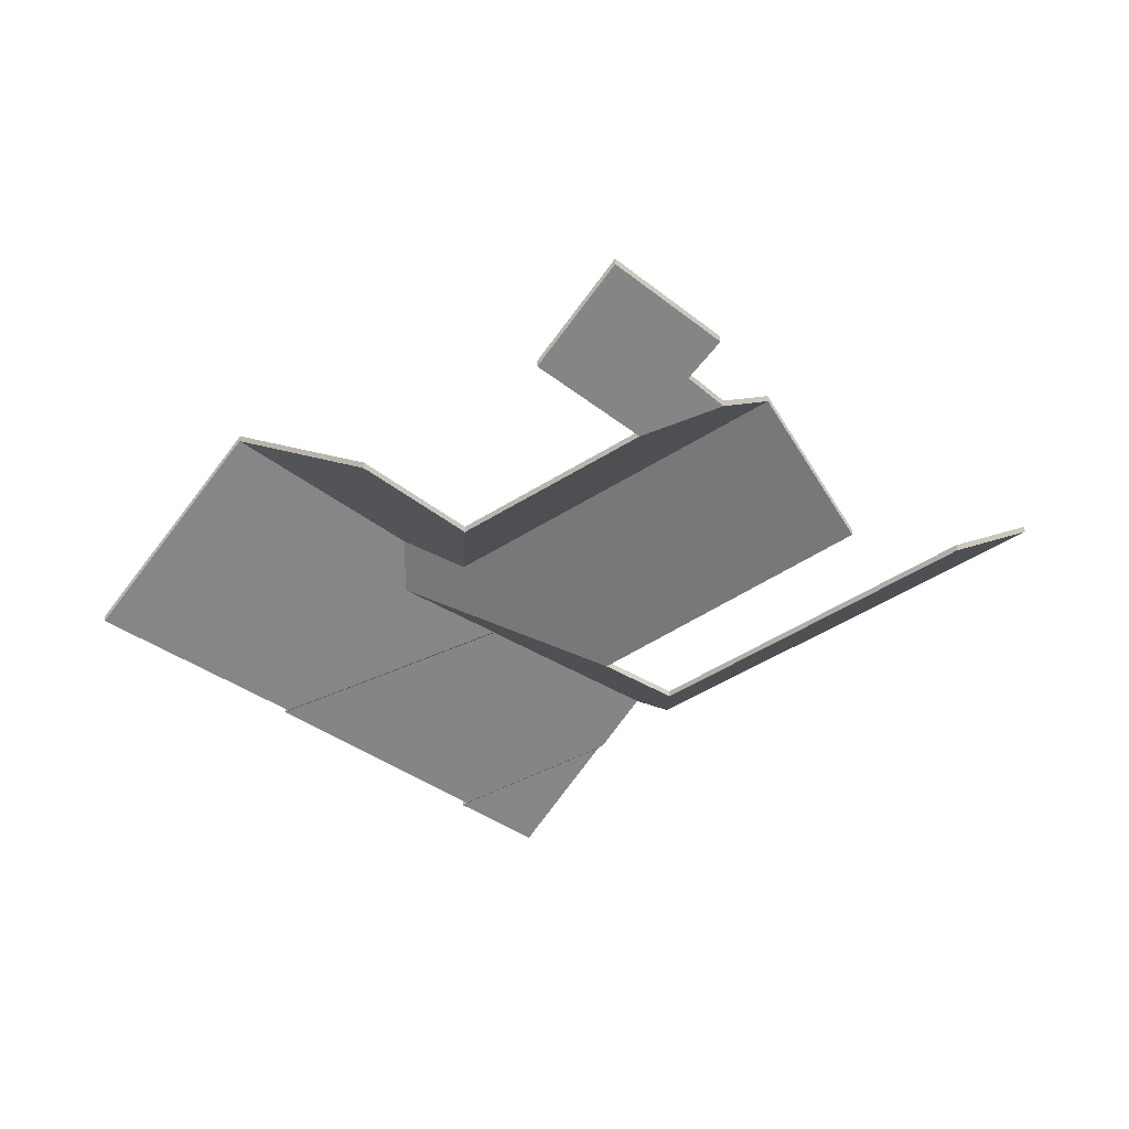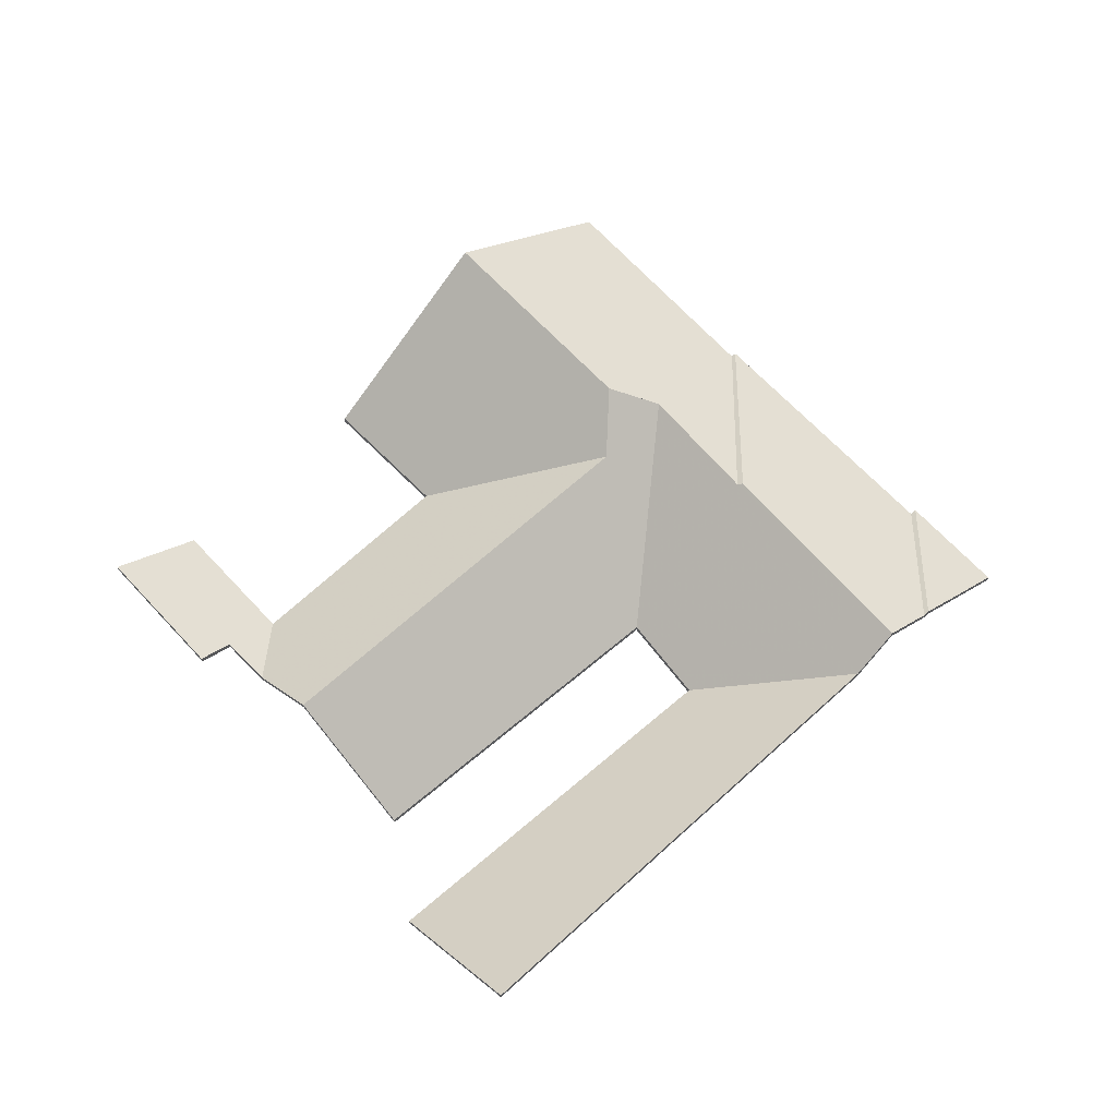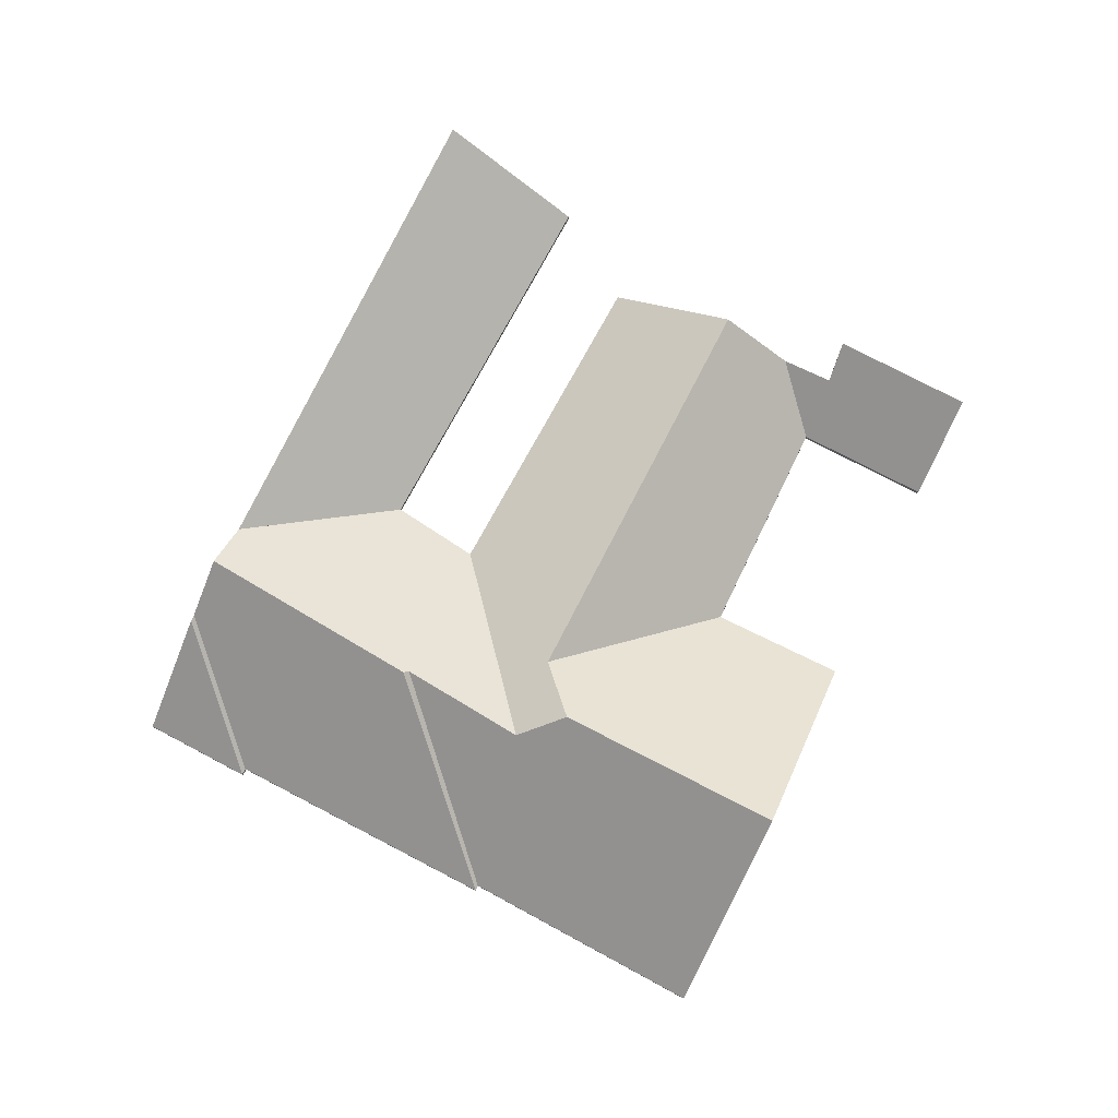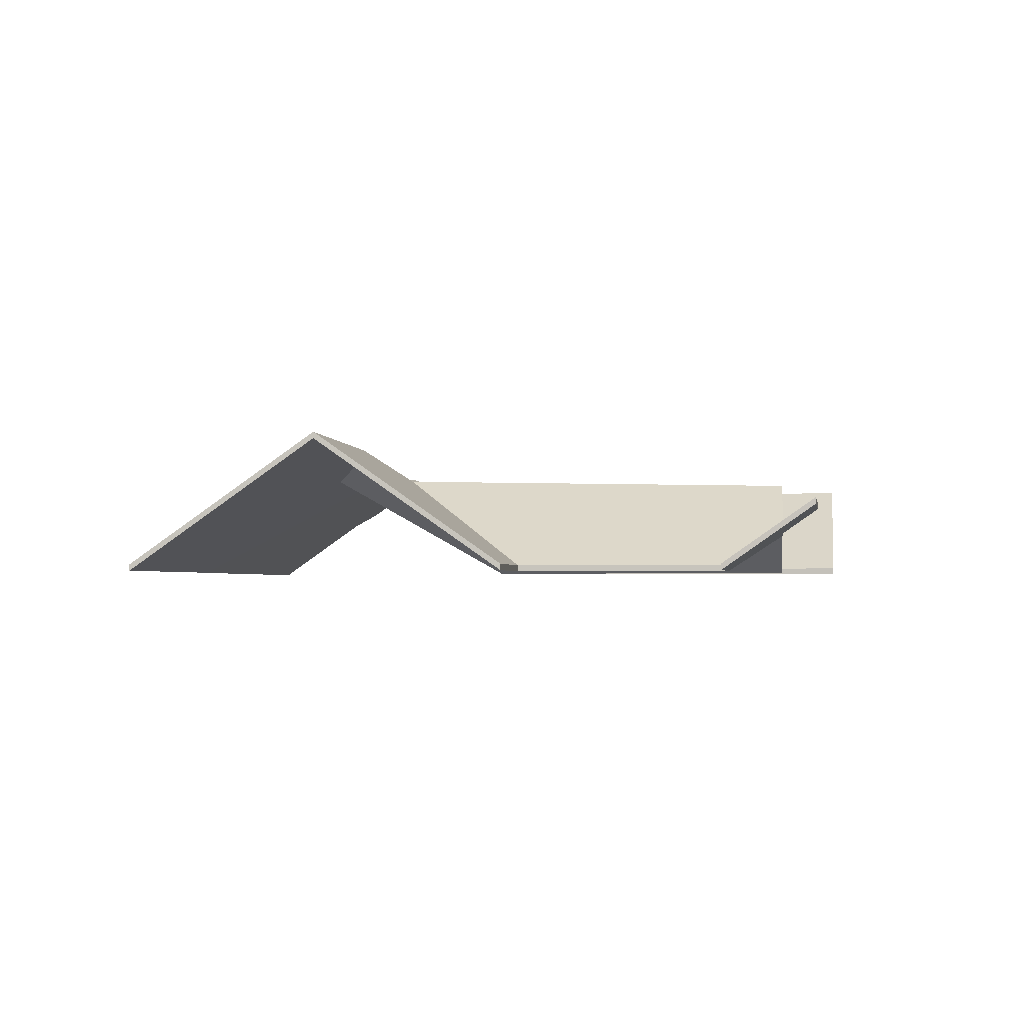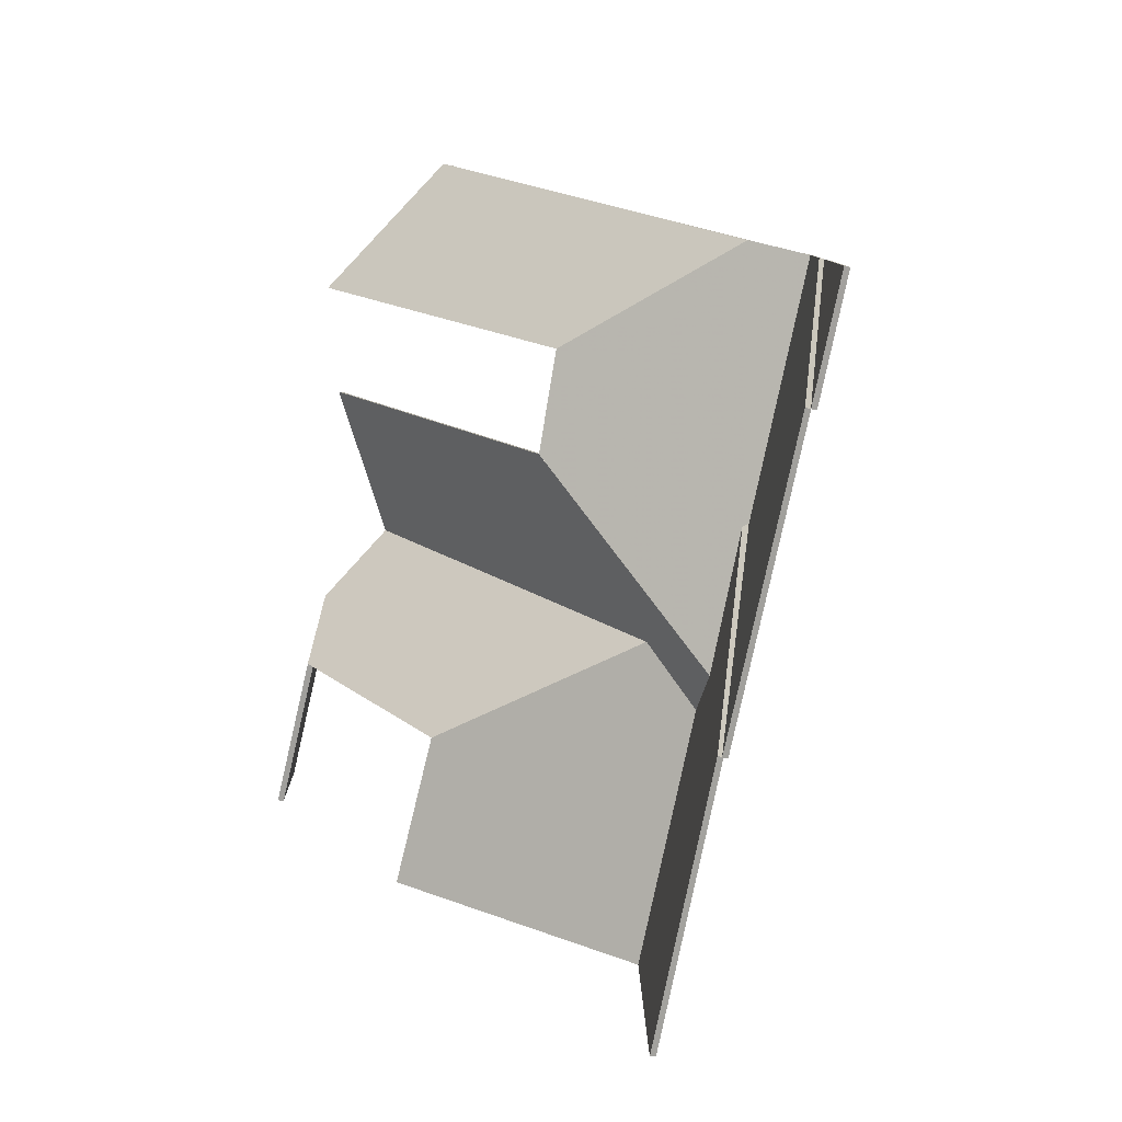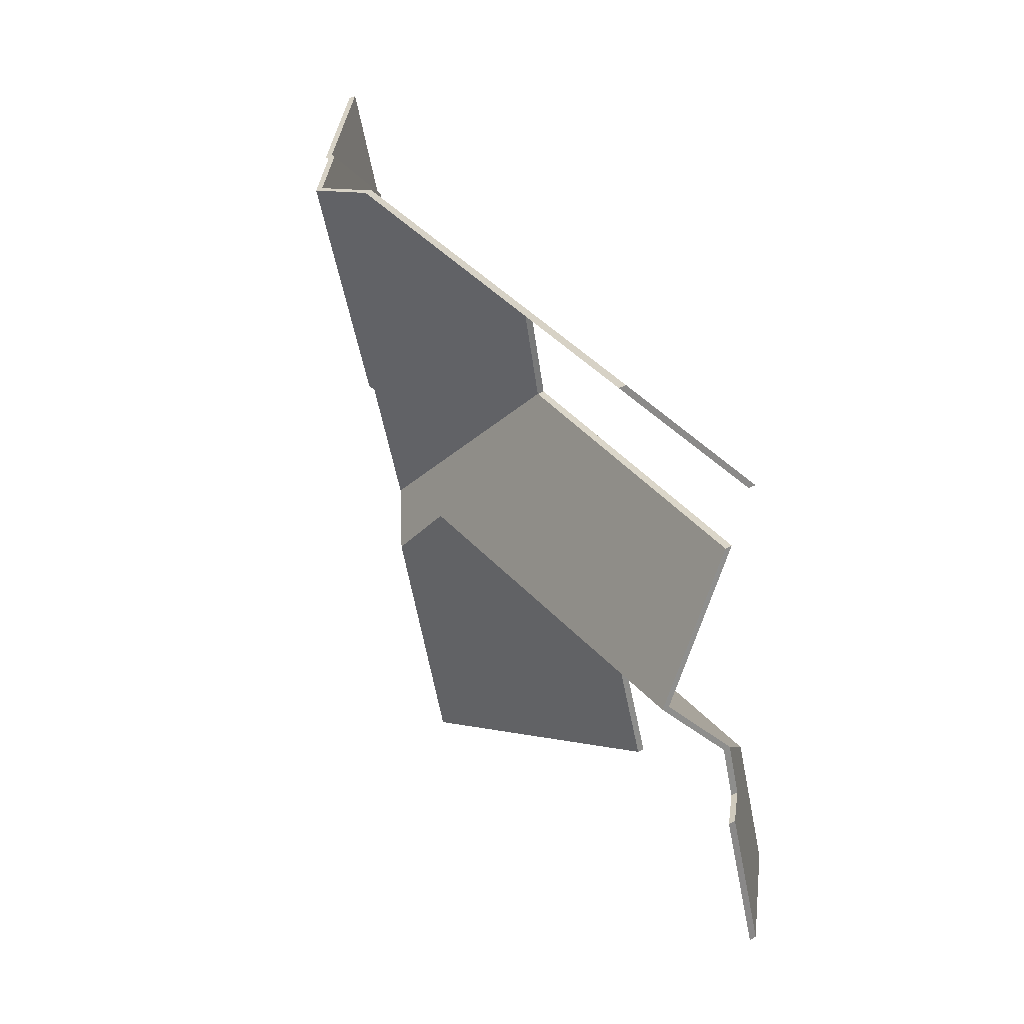
<metadata>
{"format":"obj","ext":"obj","renderer":"f3d","projection":"perspective","resolution":1024,"background":"white","views":[{"elev":-35.4,"azim":-115.4,"up":"+Y"},{"elev":63.9,"azim":-21.2,"up":"+Y"},{"elev":78.2,"azim":138.5,"up":"+Y"},{"elev":-2.2,"azim":-149.7,"up":"+Y"},{"elev":-9.3,"azim":52.2,"up":"+Z"},{"elev":52.0,"azim":-120.3,"up":"+Z"}]}
</metadata>
<code>
v 6.115 -0.05131 1.77
v 6.129 -0.05131 1.806
v 6.129 -0.05358 1.806
v 6.115 -0.05358 1.77
v 6.092 -0.02358 1.821
v 6.115 -0.05131 1.77
v 6.115 -0.05358 1.77
v 6.092 -0.02585 1.821
v 6.129 -0.05131 1.806
v 6.092 -0.02358 1.821
v 6.092 -0.02585 1.821
v 6.129 -0.05358 1.806
v 6.115 -0.05131 1.77
v 6.092 -0.02358 1.821
v 6.129 -0.05131 1.806
v 6.129 -0.05358 1.806
v 6.092 -0.02585 1.821
v 6.115 -0.05358 1.77
v 6.092 -0.02358 1.821
v 6.09 -0.02354 1.822
v 6.09 -0.02581 1.822
v 6.092 -0.02585 1.821
v 6.09 -0.02354 1.822
v 6.113 -0.05131 1.771
v 6.113 -0.05358 1.771
v 6.09 -0.02581 1.822
v 6.113 -0.05131 1.771
v 6.115 -0.05131 1.77
v 6.115 -0.05358 1.77
v 6.113 -0.05358 1.771
v 6.115 -0.05131 1.77
v 6.092 -0.02358 1.821
v 6.092 -0.02585 1.821
v 6.115 -0.05358 1.77
v 6.09 -0.02354 1.822
v 6.092 -0.02358 1.821
v 6.115 -0.05131 1.77
v 6.113 -0.05131 1.771
v 6.115 -0.05358 1.77
v 6.092 -0.02585 1.821
v 6.09 -0.02581 1.822
v 6.113 -0.05358 1.771
v 6.047 -0.01255 1.753
v 6.078 -0.05131 1.68
v 6.078 -0.05358 1.68
v 6.047 -0.01483 1.753
v 6.078 -0.05131 1.68
v 6.113 -0.05131 1.771
v 6.113 -0.05358 1.771
v 6.078 -0.05358 1.68
v 6.113 -0.05131 1.771
v 6.09 -0.02354 1.822
v 6.09 -0.02581 1.822
v 6.113 -0.05358 1.771
v 6.09 -0.02354 1.822
v 6.072 -0.009852 1.829
v 6.072 -0.01213 1.829
v 6.09 -0.02581 1.822
v 6.072 -0.009852 1.829
v 6.047 -0.01255 1.753
v 6.047 -0.01483 1.753
v 6.072 -0.01213 1.829
v 6.078 -0.05131 1.68
v 6.047 -0.01255 1.753
v 6.072 -0.009852 1.829
v 6.09 -0.02354 1.822
v 6.113 -0.05131 1.771
v 6.072 -0.01213 1.829
v 6.047 -0.01483 1.753
v 6.078 -0.05358 1.68
v 6.113 -0.05358 1.771
v 6.09 -0.02581 1.822
v 6.047 -0.01255 1.753
v 6.045 -0.01359 1.752
v 6.045 -0.01586 1.752
v 6.047 -0.01483 1.753
v 6.045 -0.01359 1.752
v 6.076 -0.05131 1.68
v 6.076 -0.05358 1.68
v 6.045 -0.01586 1.752
v 6.076 -0.05131 1.68
v 6.078 -0.05131 1.68
v 6.078 -0.05358 1.68
v 6.076 -0.05358 1.68
v 6.078 -0.05131 1.68
v 6.047 -0.01255 1.753
v 6.047 -0.01483 1.753
v 6.078 -0.05358 1.68
v 6.045 -0.01359 1.752
v 6.047 -0.01255 1.753
v 6.078 -0.05131 1.68
v 6.076 -0.05131 1.68
v 6.078 -0.05358 1.68
v 6.047 -0.01483 1.753
v 6.045 -0.01586 1.752
v 6.076 -0.05358 1.68
v 5.985 -0.004201 1.625
v 6.047 -0.05131 1.599
v 6.047 -0.05358 1.599
v 5.985 -0.006475 1.625
v 6.014 -0.005505 1.701
v 5.985 -0.004201 1.625
v 5.985 -0.006475 1.625
v 6.014 -0.007778 1.701
v 6.047 -0.05131 1.599
v 6.076 -0.05131 1.68
v 6.076 -0.05358 1.68
v 6.047 -0.05358 1.599
v 6.031 -0.01486 1.709
v 6.014 -0.005505 1.701
v 6.014 -0.007778 1.701
v 6.031 -0.01713 1.709
v 6.045 -0.01359 1.752
v 6.031 -0.01486 1.709
v 6.031 -0.01713 1.709
v 6.045 -0.01586 1.752
v 6.076 -0.05131 1.68
v 6.045 -0.01359 1.752
v 6.045 -0.01586 1.752
v 6.076 -0.05358 1.68
v 5.985 -0.004201 1.625
v 6.014 -0.005505 1.701
v 6.031 -0.01486 1.709
v 6.047 -0.05131 1.599
v 6.076 -0.05131 1.68
v 6.045 -0.01359 1.752
v 6.031 -0.01713 1.709
v 6.014 -0.007778 1.701
v 5.985 -0.006475 1.625
v 6.076 -0.05358 1.68
v 6.045 -0.01586 1.752
v 6.047 -0.05358 1.599
v 6.072 -0.009852 1.829
v 6.057 -0.02094 1.835
v 6.057 -0.02321 1.835
v 6.072 -0.01213 1.829
v 6.057 -0.02094 1.835
v 6.005 -0.05131 1.808
v 6.005 -0.05358 1.808
v 6.057 -0.02321 1.835
v 6.005 -0.05131 1.808
v 5.996 -0.05131 1.777
v 5.996 -0.05358 1.777
v 6.005 -0.05358 1.808
v 6.047 -0.01255 1.753
v 6.072 -0.009852 1.829
v 6.072 -0.01213 1.829
v 6.047 -0.01483 1.753
v 6.045 -0.01359 1.752
v 6.047 -0.01255 1.753
v 6.047 -0.01483 1.753
v 6.045 -0.01586 1.752
v 6.031 -0.01486 1.709
v 6.045 -0.01359 1.752
v 6.045 -0.01586 1.752
v 6.031 -0.01713 1.709
v 5.996 -0.05131 1.777
v 6.031 -0.01486 1.709
v 6.031 -0.01713 1.709
v 5.996 -0.05358 1.777
v 6.072 -0.009852 1.829
v 6.047 -0.01255 1.753
v 6.045 -0.01359 1.752
v 6.057 -0.02094 1.835
v 6.031 -0.01486 1.709
v 6.005 -0.05131 1.808
v 5.996 -0.05131 1.777
v 6.045 -0.01586 1.752
v 6.047 -0.01483 1.753
v 6.072 -0.01213 1.829
v 6.057 -0.02321 1.835
v 6.031 -0.01713 1.709
v 5.996 -0.05358 1.777
v 6.005 -0.05358 1.808
v 6.014 -0.005505 1.701
v 6.005 -0.01707 1.722
v 6.005 -0.01935 1.722
v 6.014 -0.007778 1.701
v 6.005 -0.01707 1.722
v 5.941 -0.05131 1.695
v 5.941 -0.05358 1.695
v 6.005 -0.01935 1.722
v 5.985 -0.004201 1.625
v 6.014 -0.005505 1.701
v 6.014 -0.007778 1.701
v 5.985 -0.006475 1.625
v 5.941 -0.05131 1.695
v 5.923 -0.05131 1.651
v 5.923 -0.05358 1.651
v 5.941 -0.05358 1.695
v 5.923 -0.05131 1.651
v 5.985 -0.004201 1.625
v 5.985 -0.006475 1.625
v 5.923 -0.05358 1.651
v 6.014 -0.005505 1.701
v 5.985 -0.004201 1.625
v 5.923 -0.05131 1.651
v 5.941 -0.05131 1.695
v 6.005 -0.01707 1.722
v 5.923 -0.05358 1.651
v 5.985 -0.006475 1.625
v 6.014 -0.007778 1.701
v 6.005 -0.01935 1.722
v 5.941 -0.05358 1.695
v 5.868 -0.01995 1.775
v 5.858 -0.03776 1.751
v 5.858 -0.04003 1.751
v 5.868 -0.02223 1.775
v 5.858 -0.03776 1.751
v 5.869 -0.05131 1.726
v 5.869 -0.05358 1.726
v 5.858 -0.04003 1.751
v 5.869 -0.05131 1.726
v 5.941 -0.05131 1.695
v 5.941 -0.05358 1.695
v 5.869 -0.05358 1.726
v 5.941 -0.05131 1.695
v 6.005 -0.01707 1.722
v 6.005 -0.01935 1.722
v 5.941 -0.05358 1.695
v 6.005 -0.01707 1.722
v 5.868 -0.01995 1.775
v 5.868 -0.02223 1.775
v 6.005 -0.01935 1.722
v 5.858 -0.03776 1.751
v 5.868 -0.01995 1.775
v 6.005 -0.01707 1.722
v 5.941 -0.05131 1.695
v 5.869 -0.05131 1.726
v 6.005 -0.01935 1.722
v 5.868 -0.02223 1.775
v 5.858 -0.04003 1.751
v 5.869 -0.05358 1.726
v 5.941 -0.05358 1.695
v 5.821 -0.02855 1.694
v 5.851 -0.05131 1.681
v 5.851 -0.05358 1.681
v 5.821 -0.03082 1.694
v 5.851 -0.05131 1.681
v 5.869 -0.05131 1.726
v 5.869 -0.05358 1.726
v 5.851 -0.05358 1.681
v 5.839 -0.02847 1.741
v 5.821 -0.02855 1.694
v 5.821 -0.03082 1.694
v 5.839 -0.03074 1.741
v 5.851 -0.03734 1.735
v 5.839 -0.02847 1.741
v 5.839 -0.03074 1.741
v 5.851 -0.03961 1.735
v 5.869 -0.05131 1.726
v 5.858 -0.03776 1.751
v 5.858 -0.04003 1.751
v 5.869 -0.05358 1.726
v 5.858 -0.03776 1.751
v 5.851 -0.03734 1.735
v 5.851 -0.03961 1.735
v 5.858 -0.04003 1.751
v 5.821 -0.02855 1.694
v 5.839 -0.02847 1.741
v 5.851 -0.03734 1.735
v 5.851 -0.05131 1.681
v 5.858 -0.03776 1.751
v 5.869 -0.05131 1.726
v 5.851 -0.03961 1.735
v 5.839 -0.03074 1.741
v 5.821 -0.03082 1.694
v 5.869 -0.05358 1.726
v 5.858 -0.04003 1.751
v 5.851 -0.05358 1.681
v 6.014 -0.005505 1.701
v 6.031 -0.01486 1.709
v 6.031 -0.01713 1.709
v 6.014 -0.007778 1.701
v 6.005 -0.01707 1.722
v 6.014 -0.005505 1.701
v 6.014 -0.007778 1.701
v 6.005 -0.01935 1.722
v 6.031 -0.01486 1.709
v 5.996 -0.05131 1.777
v 5.996 -0.05358 1.777
v 6.031 -0.01713 1.709
v 5.996 -0.05131 1.777
v 5.885 -0.05131 1.816
v 5.885 -0.05358 1.816
v 5.996 -0.05358 1.777
v 5.885 -0.05131 1.816
v 5.868 -0.01995 1.775
v 5.868 -0.02223 1.775
v 5.885 -0.05358 1.816
v 5.868 -0.01995 1.775
v 6.005 -0.01707 1.722
v 6.005 -0.01935 1.722
v 5.868 -0.02223 1.775
v 6.031 -0.01486 1.709
v 6.014 -0.005505 1.701
v 6.005 -0.01707 1.722
v 5.996 -0.05131 1.777
v 5.868 -0.01995 1.775
v 5.885 -0.05131 1.816
v 6.005 -0.01935 1.722
v 6.014 -0.007778 1.701
v 6.031 -0.01713 1.709
v 5.885 -0.05358 1.816
v 5.868 -0.02223 1.775
v 5.996 -0.05358 1.777
v 5.896 -0.01672 1.899
v 5.878 -0.05131 1.853
v 5.878 -0.05358 1.853
v 5.896 -0.01899 1.899
v 5.878 -0.05131 1.853
v 6.005 -0.05131 1.808
v 6.005 -0.05358 1.808
v 5.878 -0.05358 1.853
v 6.057 -0.02094 1.835
v 5.896 -0.01672 1.899
v 5.896 -0.01899 1.899
v 6.057 -0.02321 1.835
v 6.005 -0.05131 1.808
v 6.057 -0.02094 1.835
v 6.057 -0.02321 1.835
v 6.005 -0.05358 1.808
v 5.896 -0.01672 1.899
v 6.057 -0.02094 1.835
v 6.005 -0.05131 1.808
v 5.878 -0.05131 1.853
v 6.005 -0.05358 1.808
v 6.057 -0.02321 1.835
v 5.896 -0.01899 1.899
v 5.878 -0.05358 1.853
f 1 2 3
f 1 3 4
f 5 6 7
f 5 7 8
f 9 10 11
f 9 11 12
f 13 14 15
f 16 17 18
f 19 20 21
f 19 21 22
f 23 24 25
f 23 25 26
f 27 28 29
f 27 29 30
f 31 32 33
f 31 33 34
f 35 36 37
f 35 37 38
f 39 40 41
f 39 41 42
f 43 44 45
f 43 45 46
f 47 48 49
f 47 49 50
f 51 52 53
f 51 53 54
f 55 56 57
f 55 57 58
f 59 60 61
f 59 61 62
f 63 64 65
f 63 65 66
f 63 66 67
f 68 69 70
f 68 70 71
f 68 71 72
f 73 74 75
f 73 75 76
f 77 78 79
f 77 79 80
f 81 82 83
f 81 83 84
f 85 86 87
f 85 87 88
f 89 90 91
f 89 91 92
f 93 94 95
f 93 95 96
f 97 98 99
f 97 99 100
f 101 102 103
f 101 103 104
f 105 106 107
f 105 107 108
f 109 110 111
f 109 111 112
f 113 114 115
f 113 115 116
f 117 118 119
f 117 119 120
f 121 122 123
f 124 121 123
f 124 123 125
f 125 123 126
f 127 128 129
f 130 131 127
f 130 127 132
f 132 127 129
f 133 134 135
f 133 135 136
f 137 138 139
f 137 139 140
f 141 142 143
f 141 143 144
f 145 146 147
f 145 147 148
f 149 150 151
f 149 151 152
f 153 154 155
f 153 155 156
f 157 158 159
f 157 159 160
f 161 162 163
f 164 161 163
f 164 163 165
f 166 164 167
f 167 164 165
f 168 169 170
f 168 170 171
f 172 168 171
f 173 172 171
f 173 171 174
f 175 176 177
f 175 177 178
f 179 180 181
f 179 181 182
f 183 184 185
f 183 185 186
f 187 188 189
f 187 189 190
f 191 192 193
f 191 193 194
f 195 196 197
f 195 197 198
f 195 198 199
f 200 201 202
f 200 202 203
f 200 203 204
f 205 206 207
f 205 207 208
f 209 210 211
f 209 211 212
f 213 214 215
f 213 215 216
f 217 218 219
f 217 219 220
f 221 222 223
f 221 223 224
f 225 226 227
f 225 227 228
f 225 228 229
f 230 231 232
f 230 232 233
f 230 233 234
f 235 236 237
f 235 237 238
f 239 240 241
f 239 241 242
f 243 244 245
f 243 245 246
f 247 248 249
f 247 249 250
f 251 252 253
f 251 253 254
f 255 256 257
f 255 257 258
f 259 260 261
f 262 259 261
f 262 261 263
f 262 263 264
f 265 266 267
f 268 269 270
f 270 269 265
f 270 265 267
f 271 272 273
f 271 273 274
f 275 276 277
f 275 277 278
f 279 280 281
f 279 281 282
f 283 284 285
f 283 285 286
f 287 288 289
f 287 289 290
f 291 292 293
f 291 293 294
f 295 296 297
f 298 295 297
f 298 297 299
f 298 299 300
f 301 302 303
f 304 305 306
f 306 305 301
f 306 301 303
f 307 308 309
f 307 309 310
f 311 312 313
f 311 313 314
f 315 316 317
f 315 317 318
f 319 320 321
f 319 321 322
f 323 324 325
f 323 325 326
f 327 328 329
f 327 329 330

</code>
